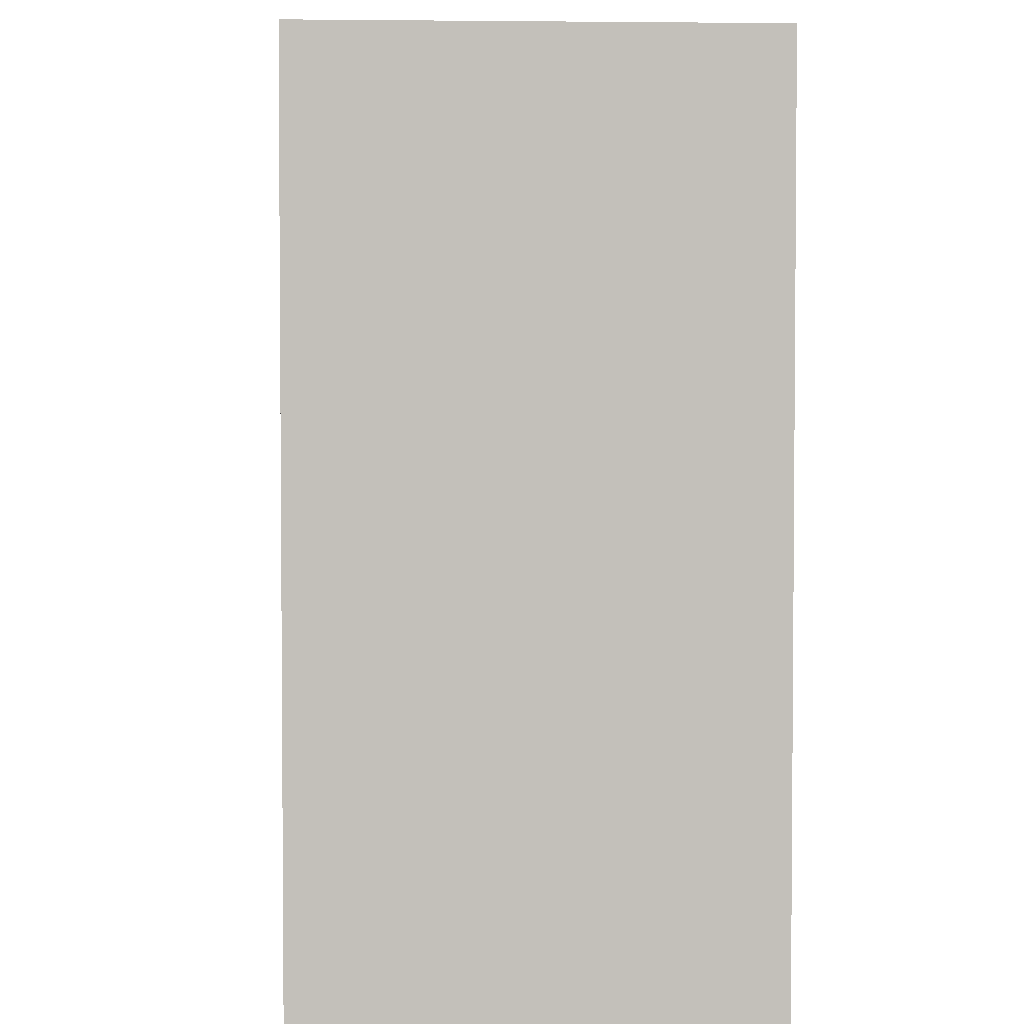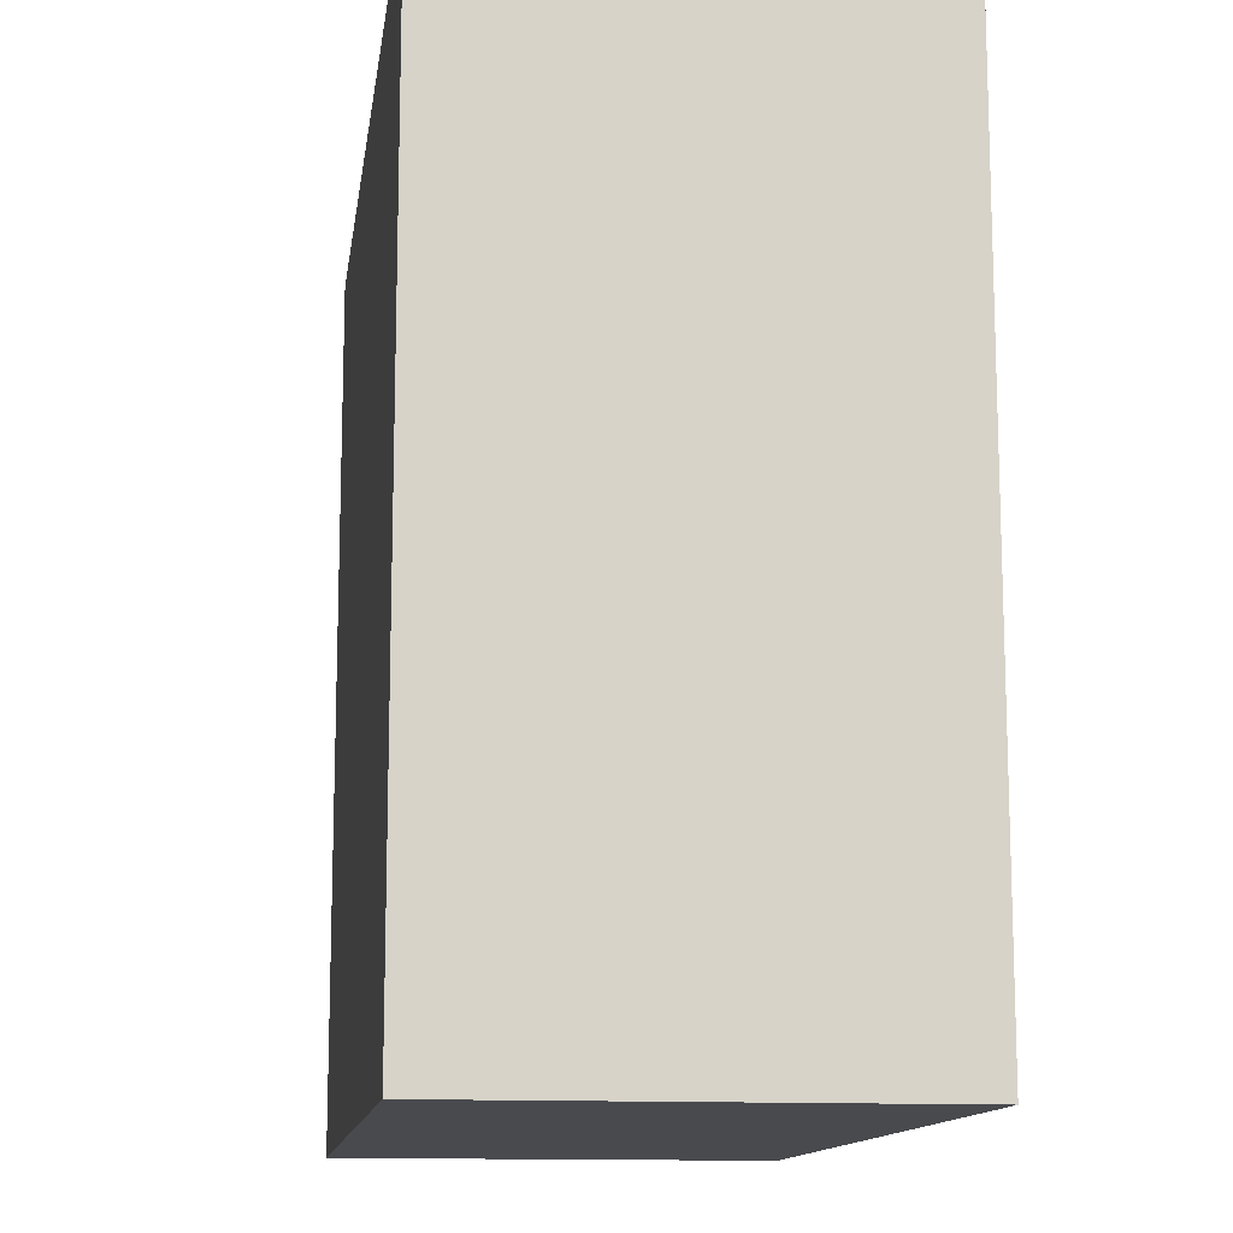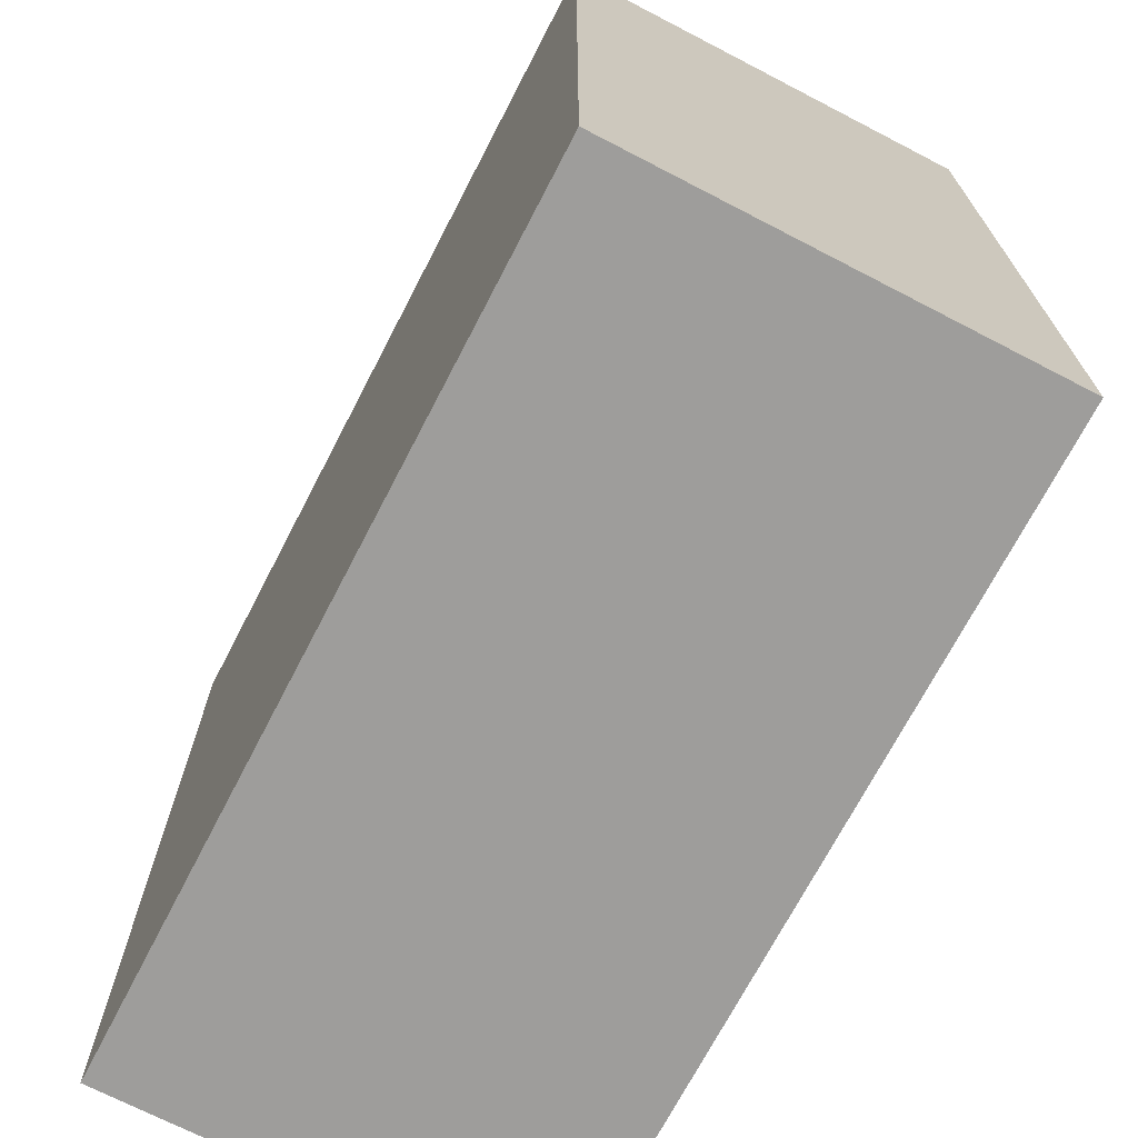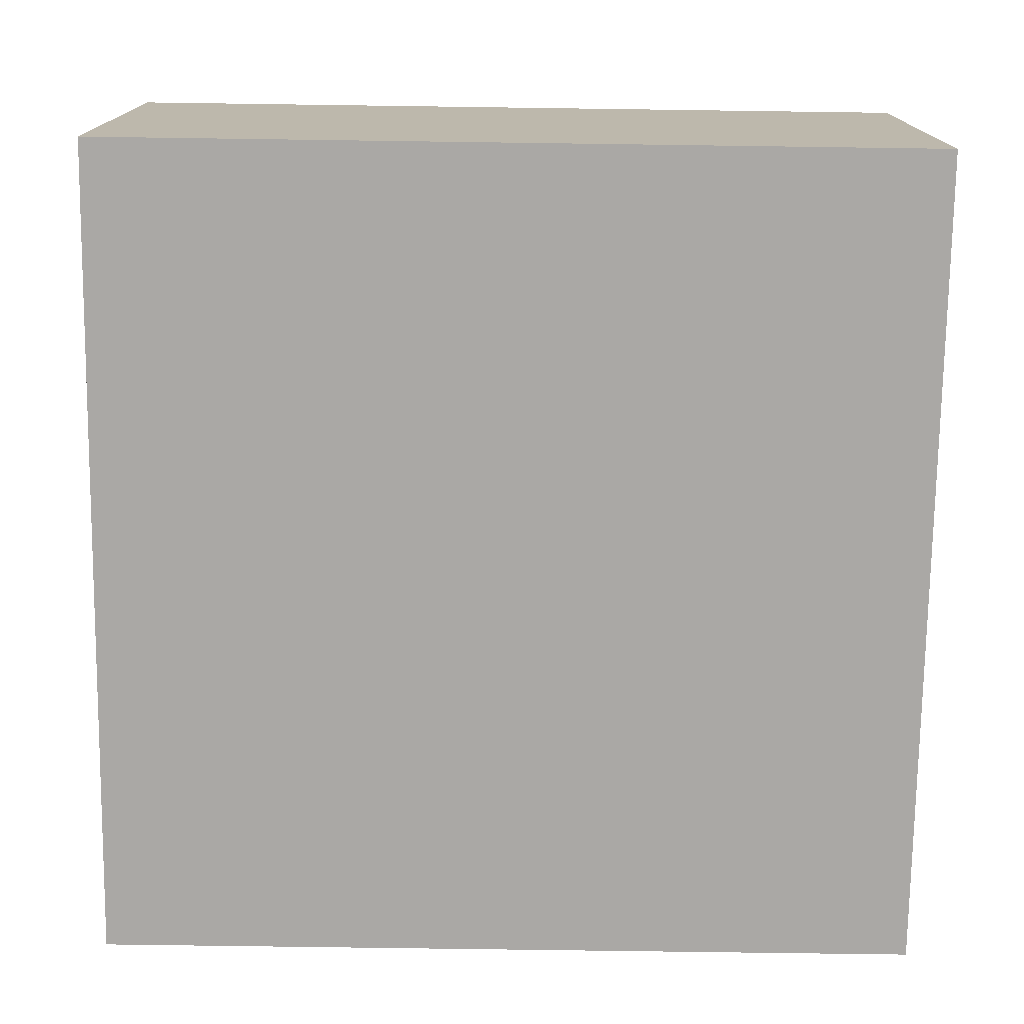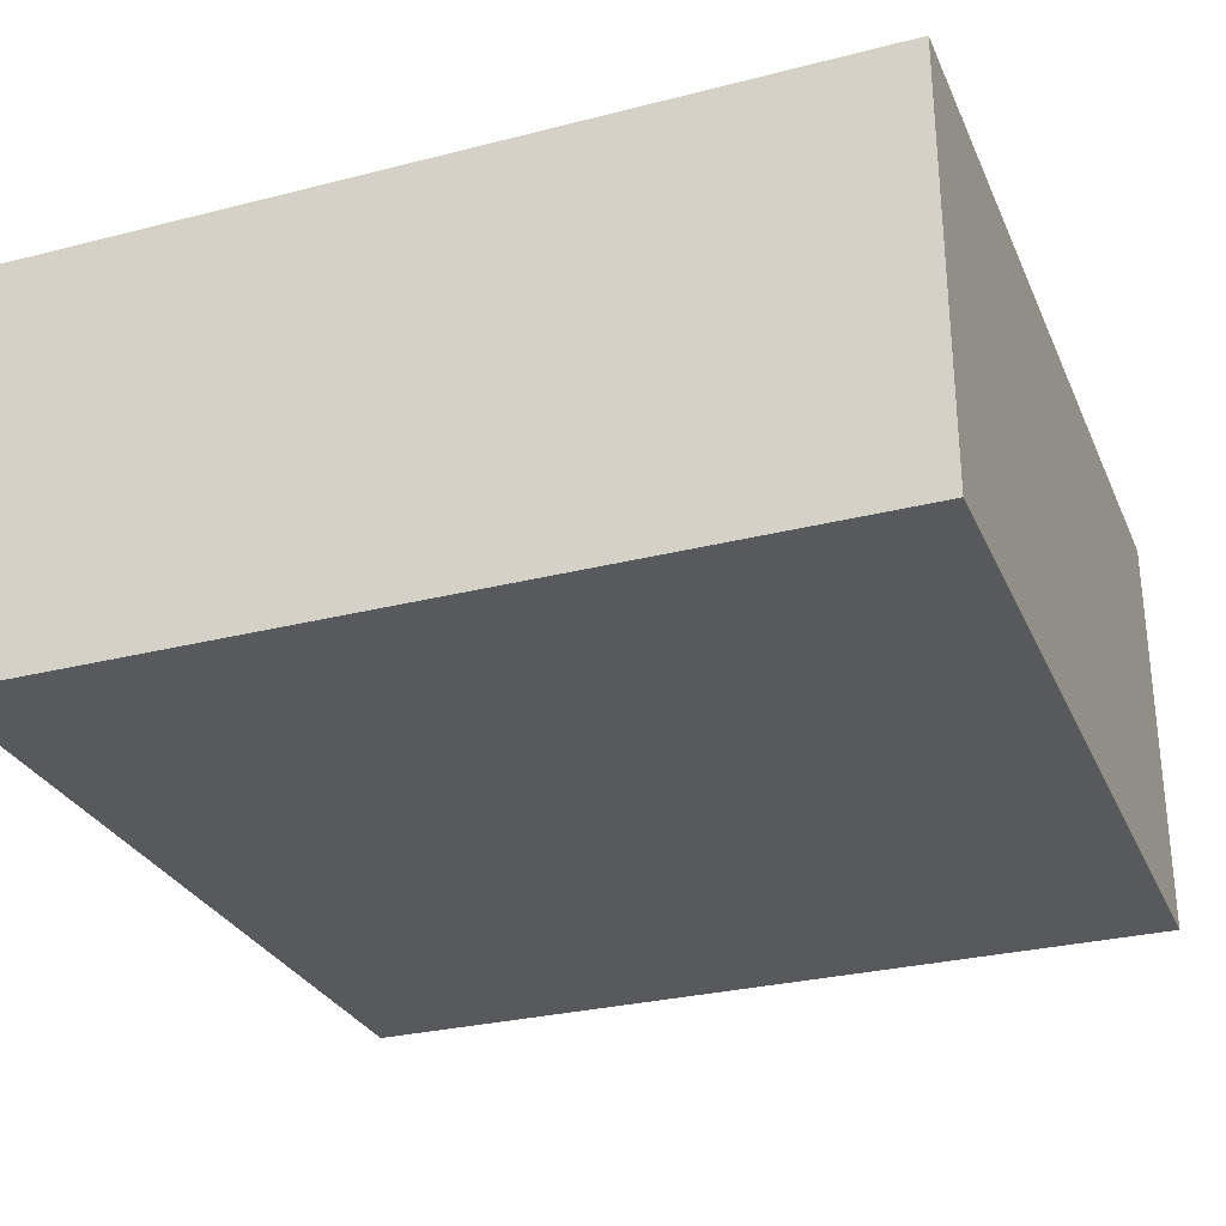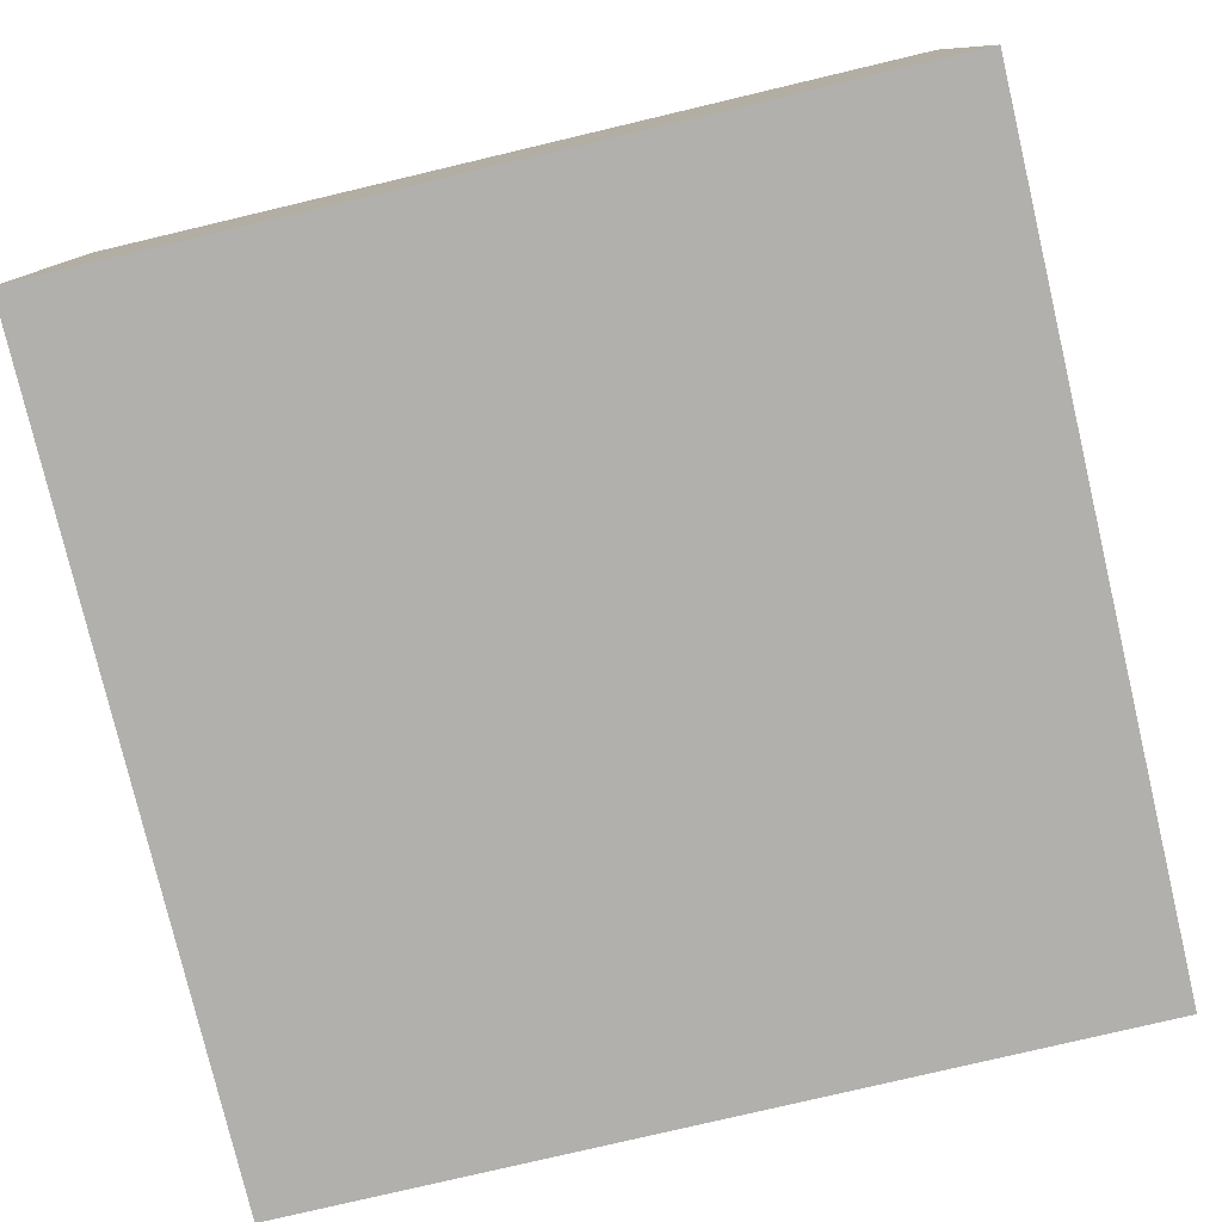
<metadata>
{"format":"obj","ext":"obj","renderer":"f3d","projection":"perspective","resolution":1024,"background":"white","views":[{"elev":3.1,"azim":-93.0,"up":"+Z"},{"elev":-12.9,"azim":-97.9,"up":"+Z"},{"elev":-70.7,"azim":-117.4,"up":"+Z"},{"elev":-75.2,"azim":179.2,"up":"+Y"},{"elev":-29.2,"azim":110.7,"up":"+Y"},{"elev":-78.6,"azim":13.3,"up":"+Y"}]}
</metadata>
<code>
v 11.5 0 1
v 12.5 0 1
v 13.5 0 1
v 11.5 0 0
v 12.5 0 0
v 13.5 0 0
v 11.5 0 -1
v 12.5 0 -1
v 13.5 0 -1
v 11.5 -1 -1
v 12.5 -1 -1
v 13.5 -1 -1
v 11.5 -1 0
v 12.5 -1 0
v 13.5 -1 0
v 11.5 -1 1
v 12.5 -1 1
v 13.5 -1 1
f 1 2 5 4
f 2 3 6 5
f 4 5 8 7
f 5 6 9 8
f 10 11 14 13
f 11 12 15 14
f 13 14 17 16
f 14 15 18 17
f 2 1 16 17
f 1 4 13 16
f 4 7 10 13
f 7 8 11 10
f 8 9 12 11
f 9 6 15 12
f 6 3 18 15
f 3 2 17 18

</code>
